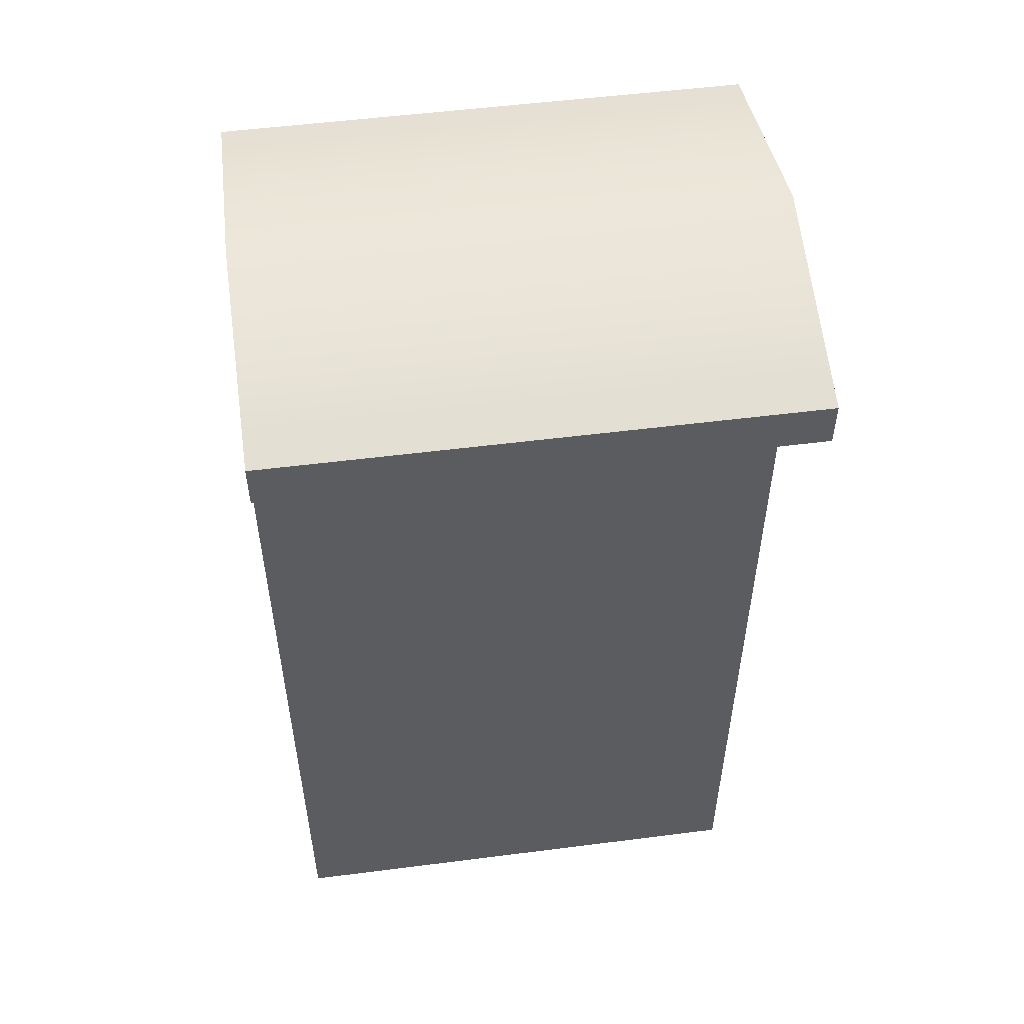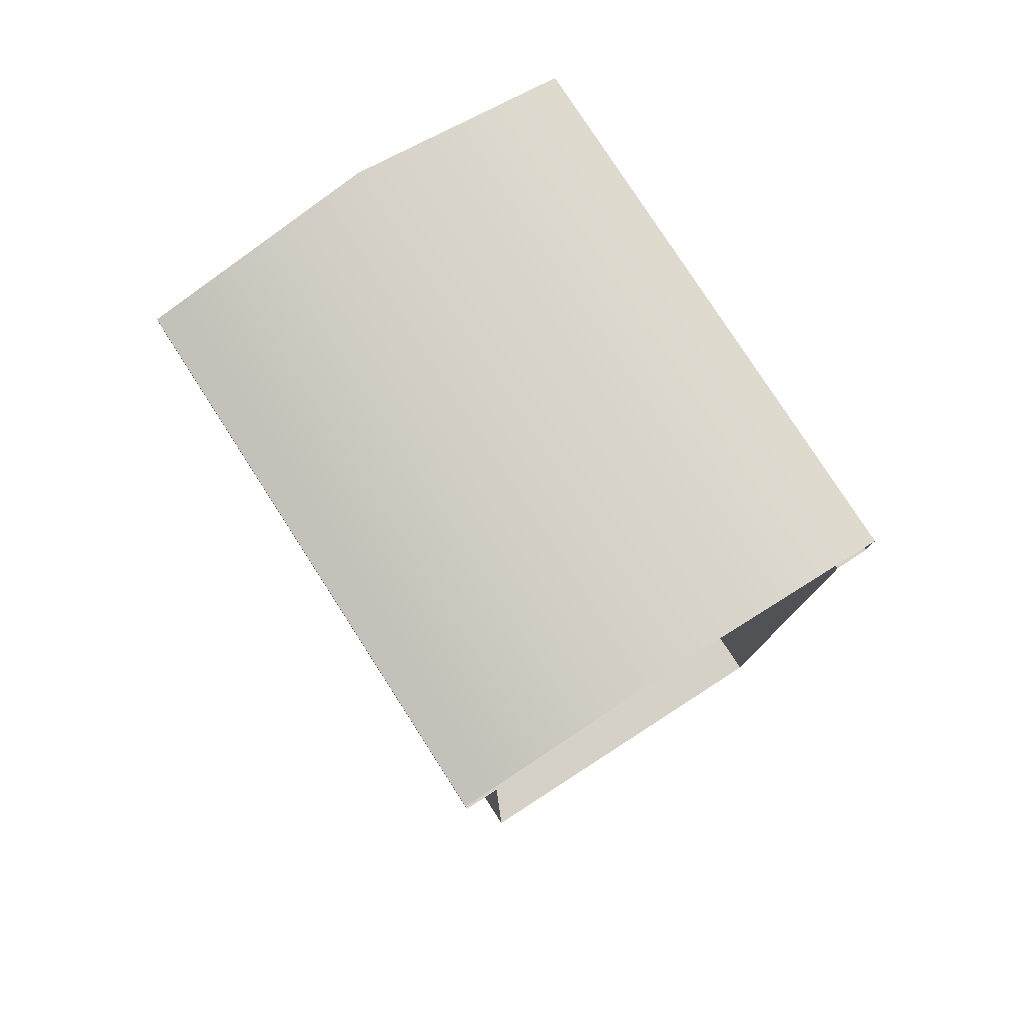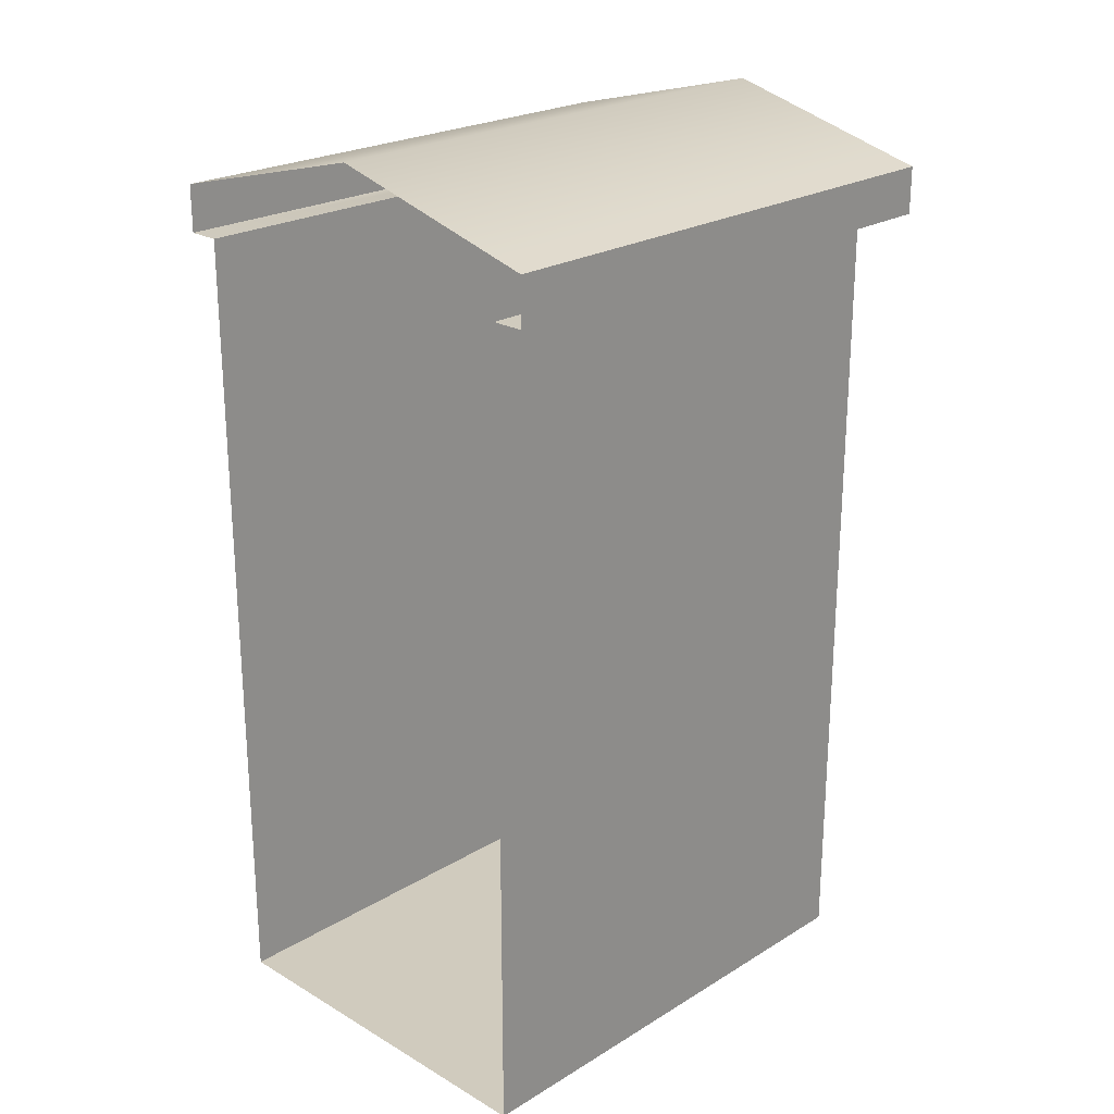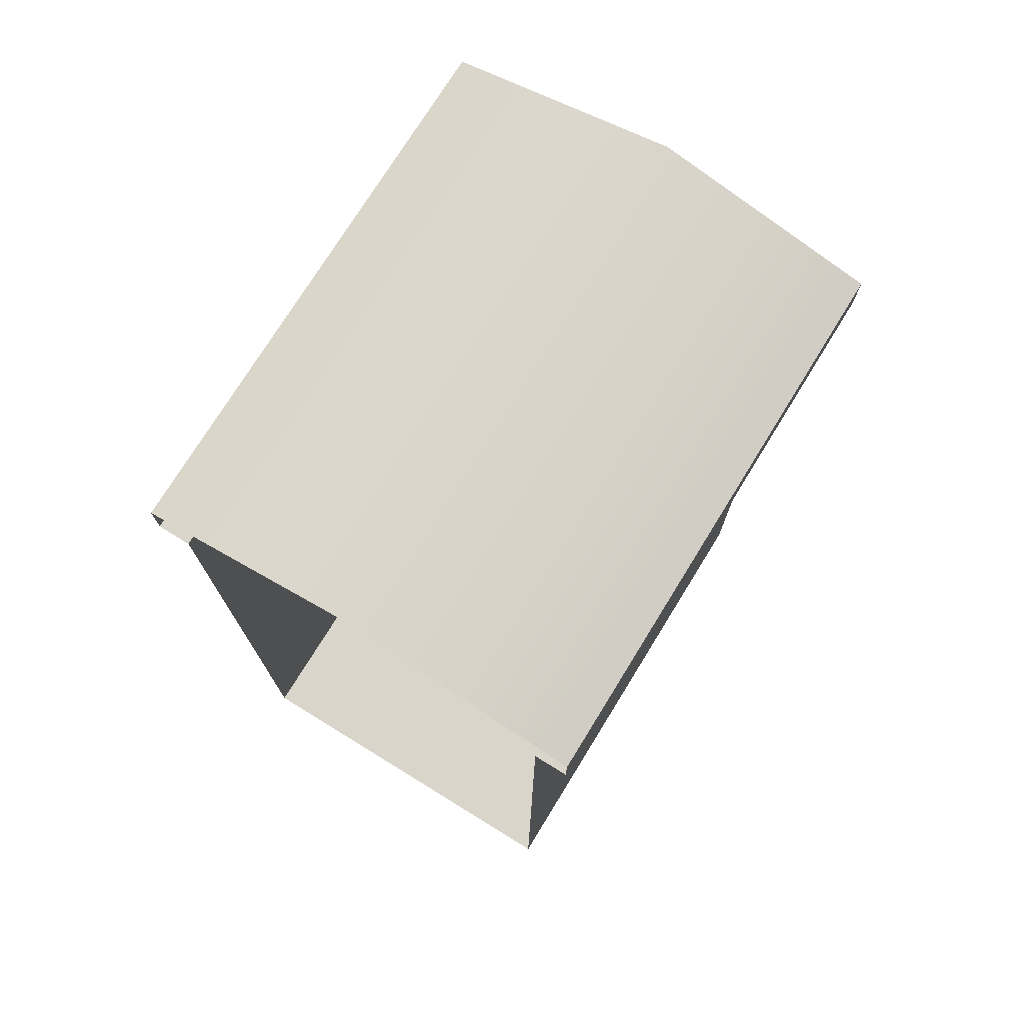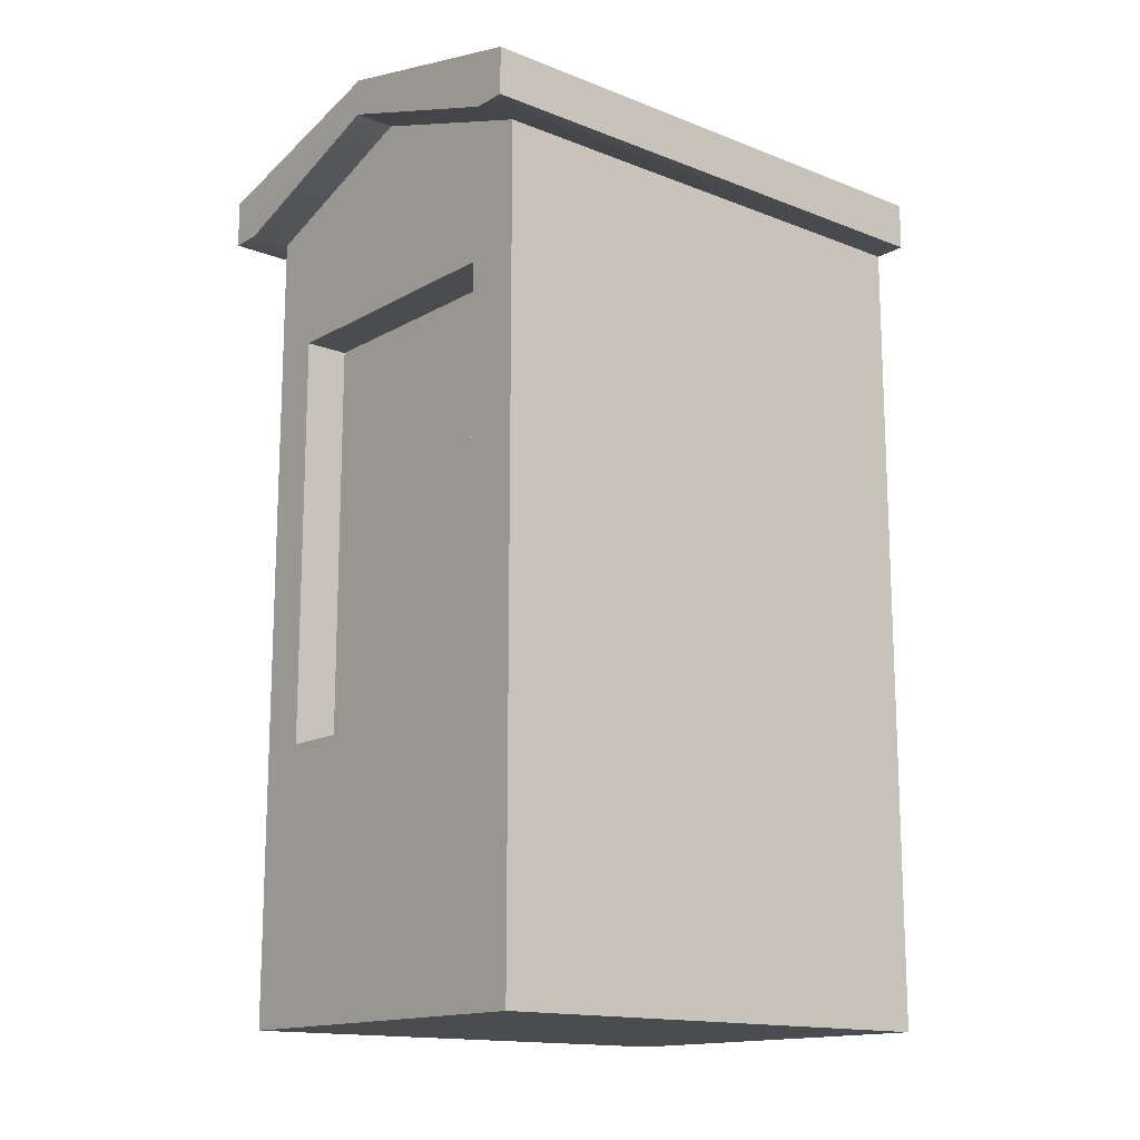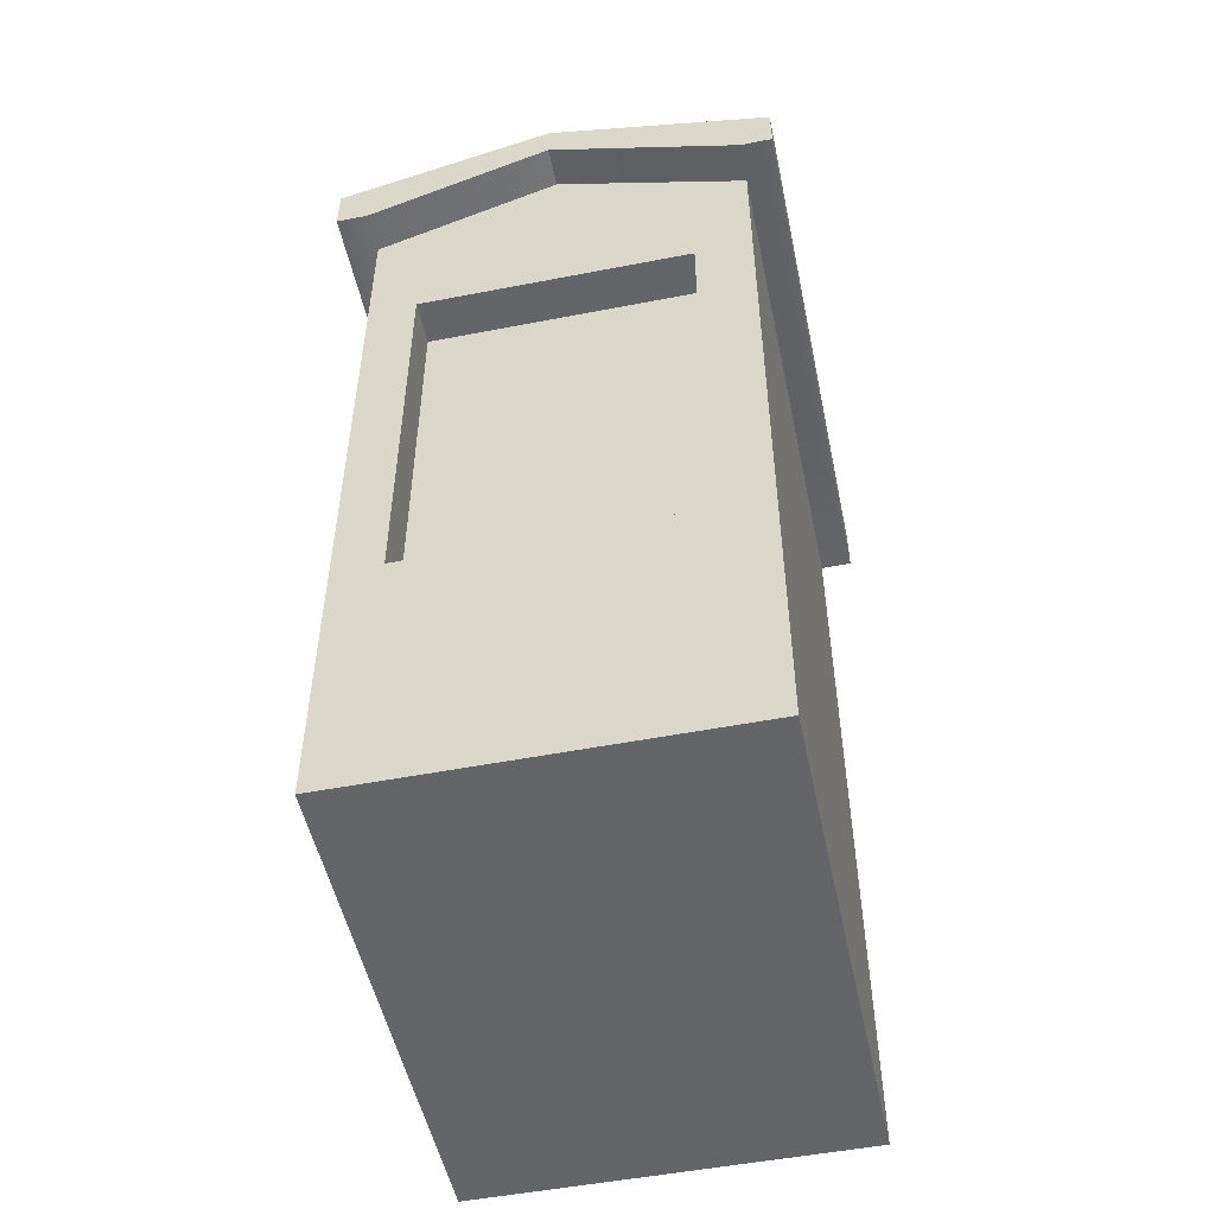
<metadata>
{"format":"obj","ext":"obj","renderer":"f3d","projection":"perspective","resolution":1024,"background":"white","views":[{"elev":52.9,"azim":-97.8,"up":"+Y"},{"elev":78.9,"azim":147.2,"up":"+Y"},{"elev":23.3,"azim":-135.6,"up":"+Y"},{"elev":74.4,"azim":-148.4,"up":"+Y"},{"elev":-15.0,"azim":50.0,"up":"+Y"},{"elev":-51.5,"azim":11.9,"up":"+Y"}]}
</metadata>
<code>
g default
v -0.001646 0.5931 1.09
v -0.001646 0.1595 1.09
v 0.3018 0.1595 1.09
v 0.3018 0.5931 1.09
v -0.001646 0 1.09
v 0.3018 0 1.09
v -0.3016 0.5931 1.09
v -0.4075 0.5931 1.09
v -0.4075 0.1595 1.09
v -0.3016 0.1595 1.09
v -0.4075 0 1.09
v -0.3016 0 1.09
v -0.4075 1.894 1.178
v -0.4782 1.875 1.178
v -0.4782 1.772 1.178
v -0.4075 1.772 1.178
v -0.001646 1.919 1.178
v -0.001646 2 1.178
v 0.4966 1.875 1.178
v 0.4256 1.893 1.178
v 0.4256 1.772 1.178
v 0.4966 1.772 1.178
v 0.4256 1.772 1.09
v -0.001646 1.919 1.09
v -0.4075 1.772 1.09
v -0.3016 1.772 1.09
v -0.001646 1.772 1.09
v 0.3018 1.772 1.09
v 0.4256 0 1.09
v 0.4256 0.1595 1.09
v 0.4256 0.5931 1.09
v 0.3018 1.502 1.09
v 0.4256 1.502 1.09
v -0.001646 1.502 1.09
v -0.3016 1.502 1.09
v -0.4075 1.502 1.09
v -0.001646 1.502 0.9943
v -0.001646 0.5931 0.9943
v 0.3018 0.5931 0.9943
v 0.3018 1.502 0.9943
v -0.3016 1.502 0.9943
v -0.3016 0.5931 0.9943
v -0.001646 0 0
v 0.3018 0 0
v -0.4075 0.5931 0
v -0.4075 0.1595 0
v -0.4075 0 0
v -0.3016 0 0
v -0.4782 1.875 0
v -0.4782 1.772 0
v -0.4075 1.894 0
v -0.001646 2 0
v 0.4256 1.893 0
v 0.4966 1.875 0
v 0.4256 0 0
v 0.4256 0.1595 0
v 0.4256 0.5931 0
v 0.4256 1.502 0
v 0.4256 1.772 0
v -0.4075 1.772 0
v -0.4075 1.502 0
v 0.4966 1.772 0
g pCube1
f 1 2 3 4
f 2 5 6 3
f 7 8 9 10
f 10 9 11 12
f 13 14 15 16 17 18
f 19 20 18 17 21 22
f 23 24 25 26 27 28
f 2 10 12 5
f 1 7 10 2
f 3 6 29 30
f 4 3 30 31
f 28 32 33 23
f 27 34 32 28
f 27 26 35 34
f 26 25 36 35
f 32 4 31 33
f 37 38 39 40
f 37 41 42 38
f 35 36 8 7
f 1 4 39 38
f 4 32 40 39
f 32 34 37 40
f 34 35 41 37
f 35 7 42 41
f 7 1 38 42
f 43 44 6 5
f 45 46 9 8
f 46 47 11 9
f 47 48 12 11
f 49 50 15 14
f 51 49 14 13
f 52 51 13 18
f 53 52 18 20
f 54 53 20 19
f 48 43 5 12
f 44 55 29 6
f 55 56 30 29
f 56 57 31 30
f 58 59 23 33
f 60 61 36 25
f 57 58 33 31
f 61 45 8 36
f 25 16 15 50 60
f 25 24 17 16
f 24 23 21 17
f 62 22 21 23 59
f 54 19 22 62

</code>
